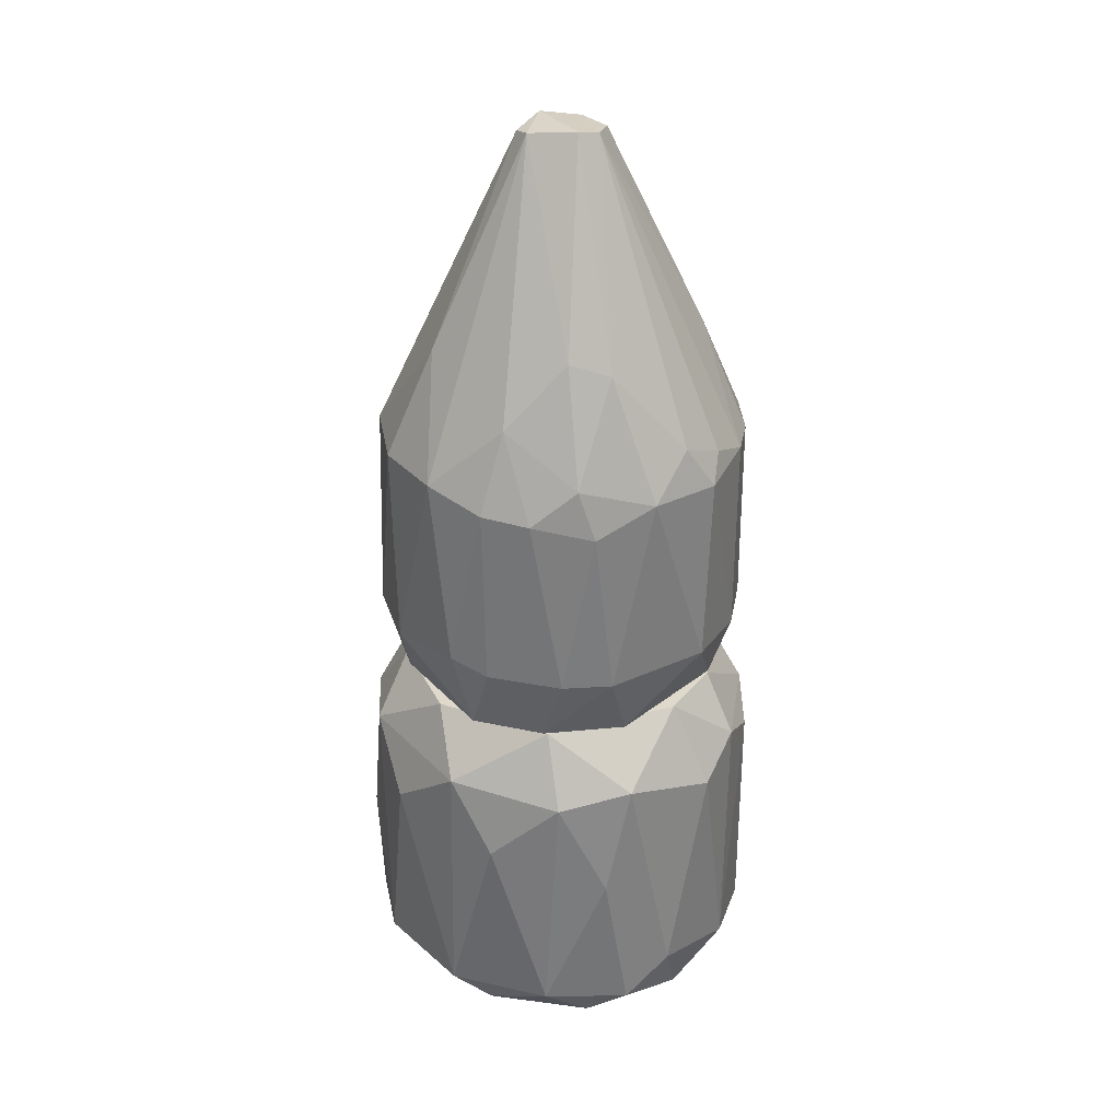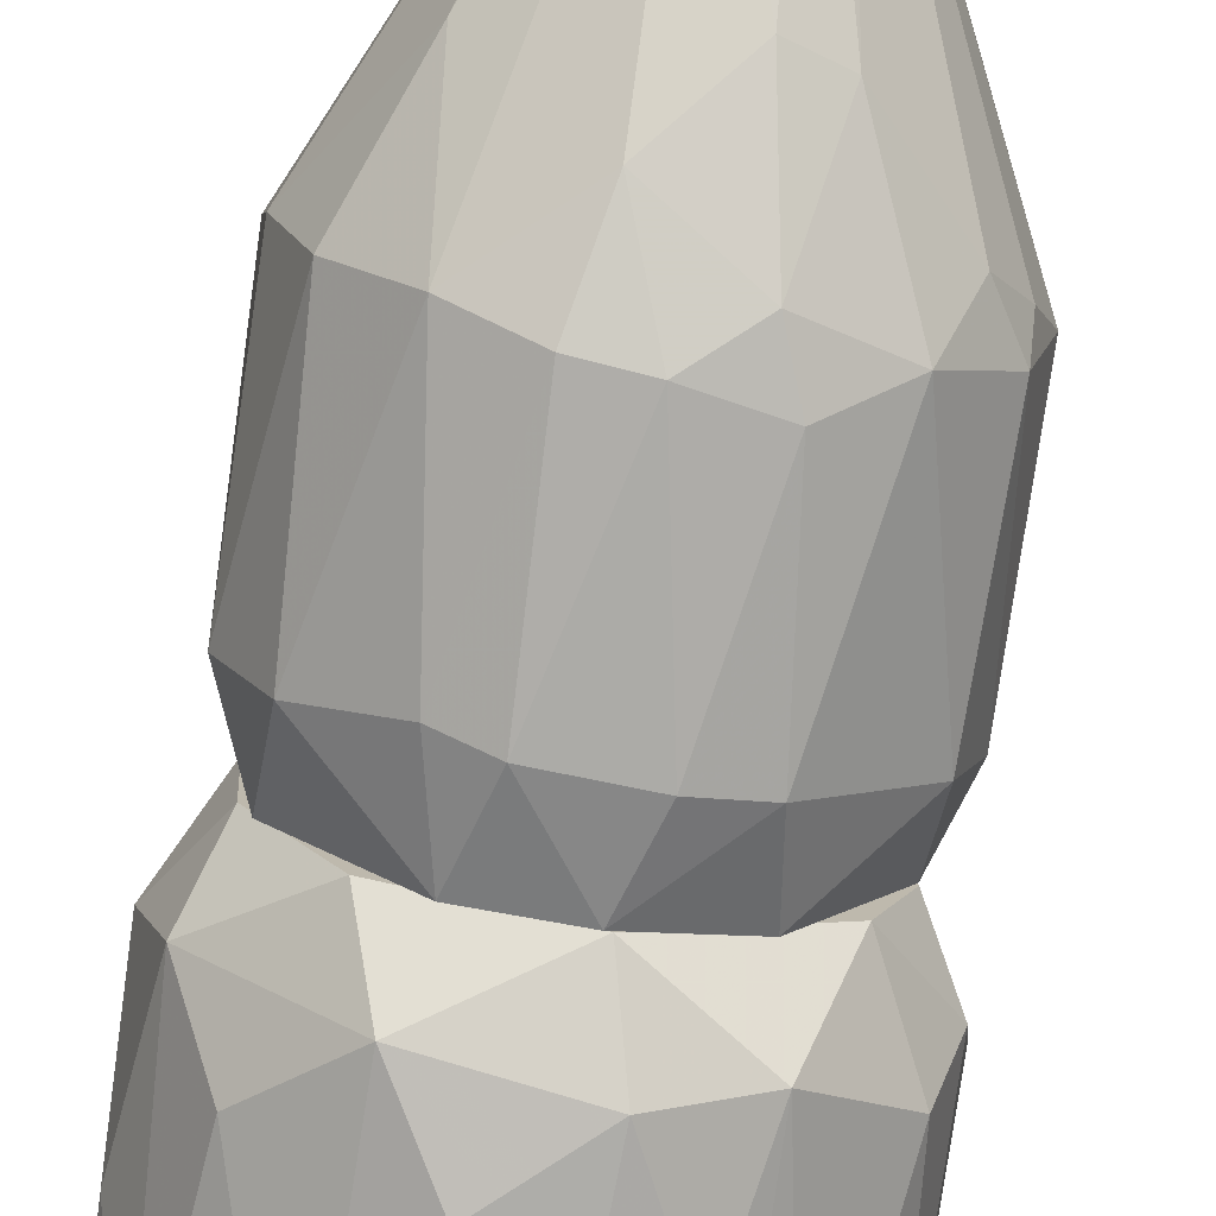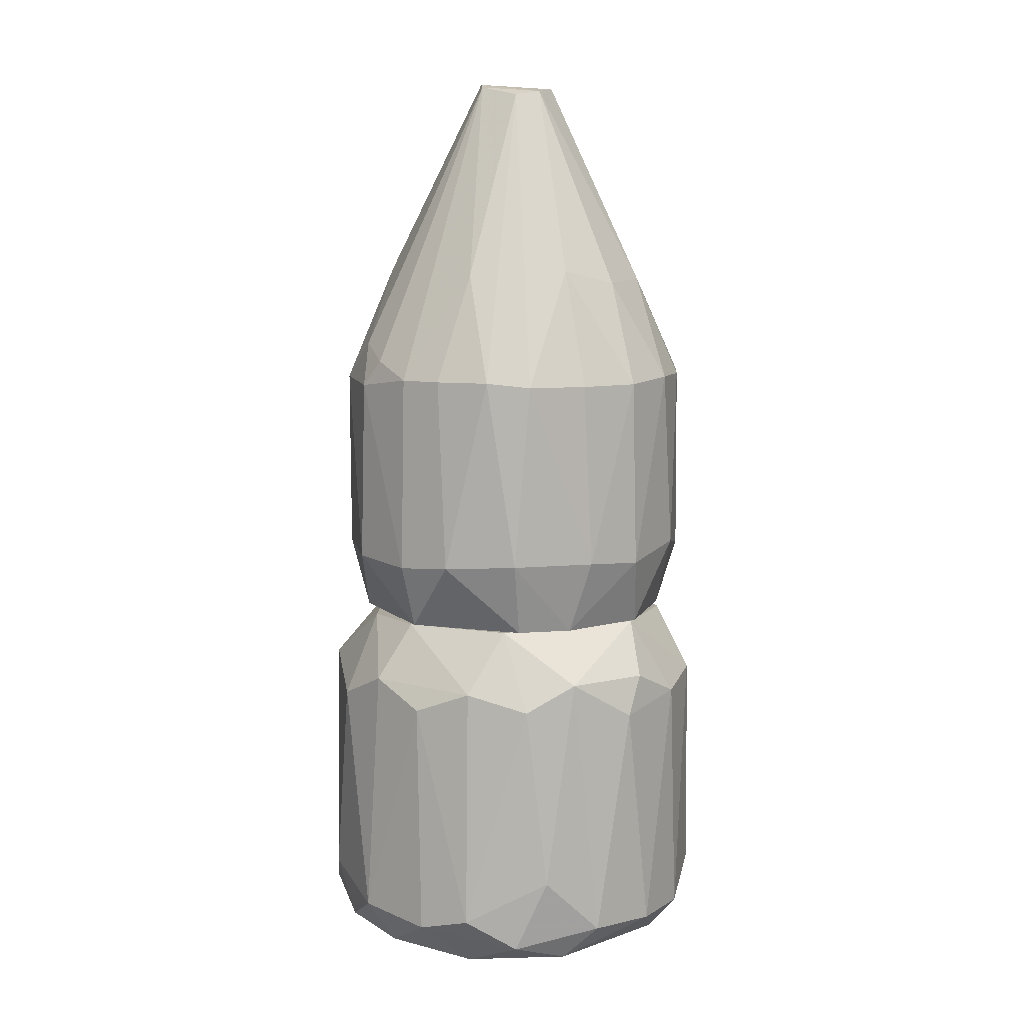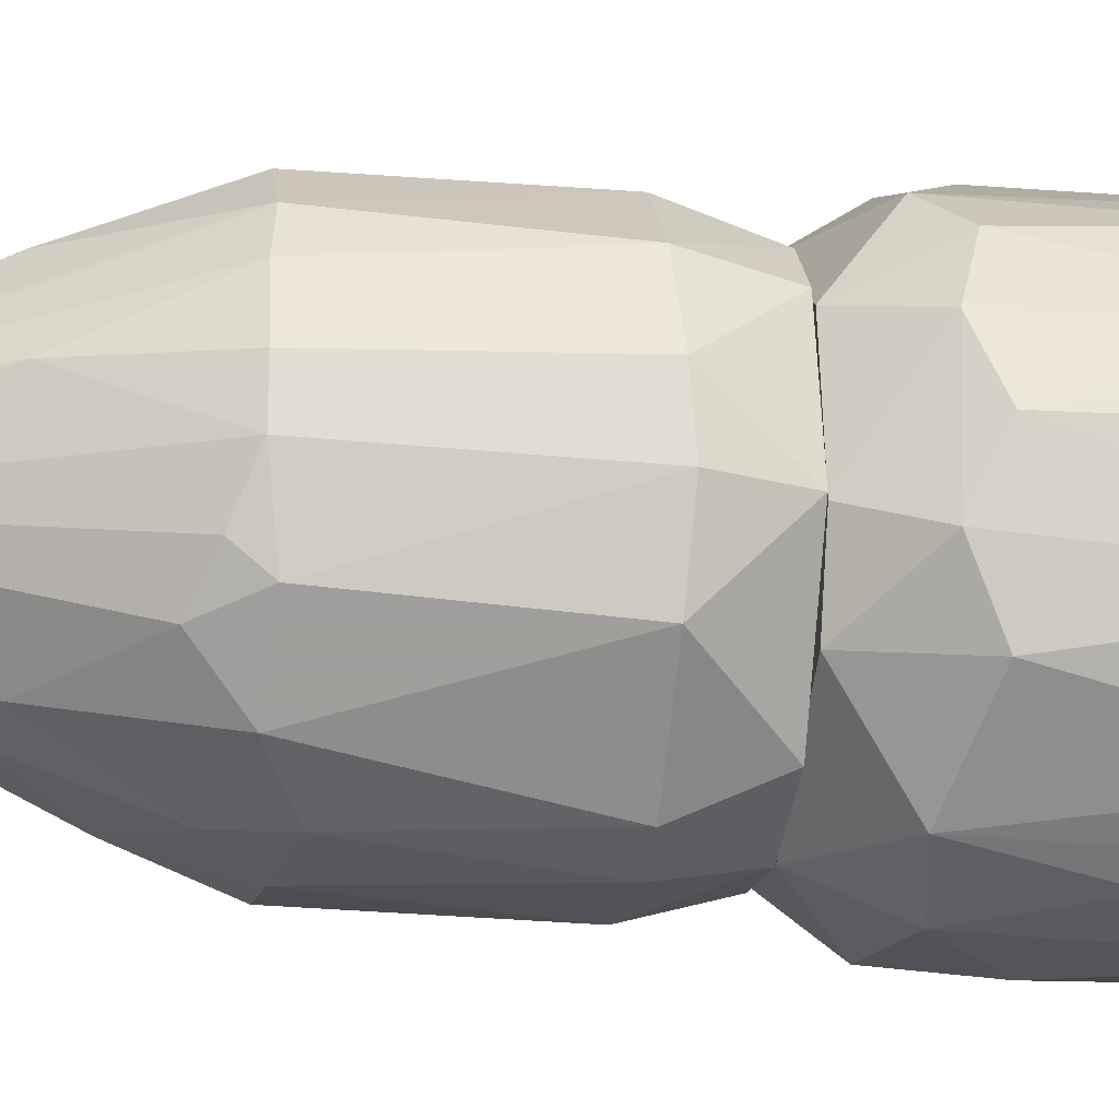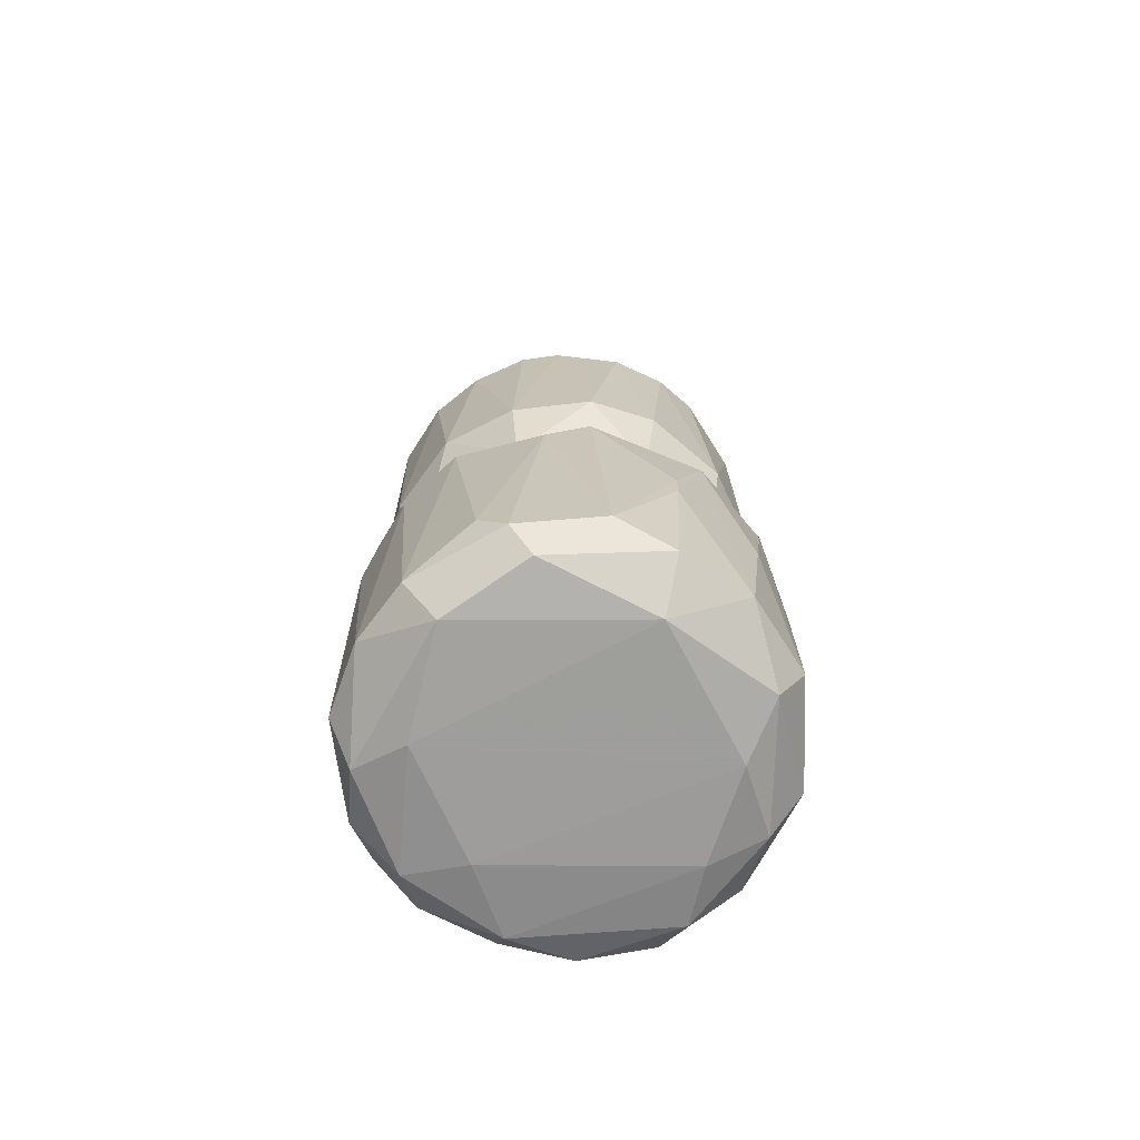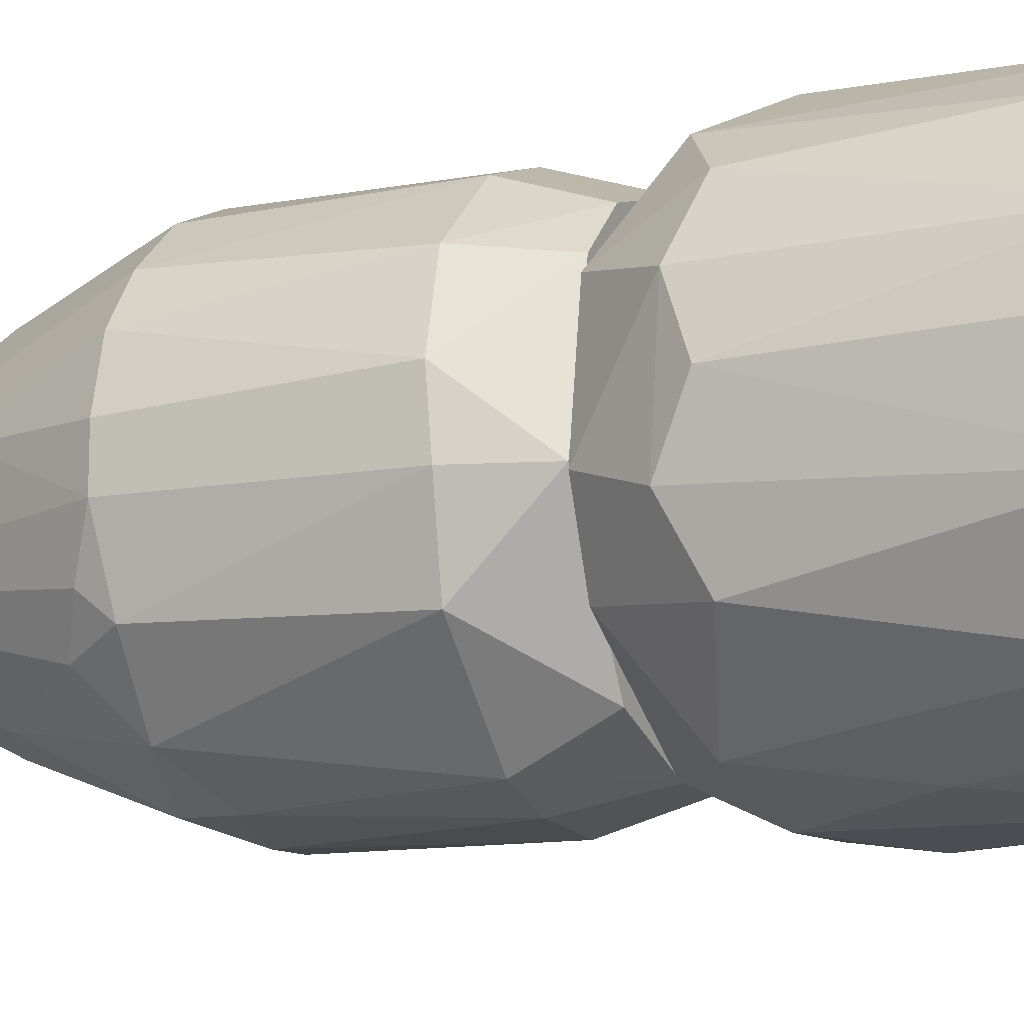
<metadata>
{"format":"obj","ext":"obj","renderer":"f3d","projection":"perspective","resolution":1024,"background":"white","views":[{"elev":31.8,"azim":-169.5,"up":"+Y"},{"elev":-76.3,"azim":171.8,"up":"+Z"},{"elev":8.6,"azim":-57.2,"up":"+Y"},{"elev":-21.1,"azim":-98.1,"up":"+Z"},{"elev":-70.1,"azim":53.0,"up":"+Y"},{"elev":-14.2,"azim":-65.5,"up":"+Z"}]}
</metadata>
<code>
o convex_0
v -0.3876 -0.3639 0.01732
v 0.3891 -0.5242 0.06803
v 0.3891 -0.5832 0.06803
v 0.06826 -0.4567 -0.3878
v -0.3116 -0.9041 -0.1008
v -0.05833 -0.8365 0.3804
v 0.1442 -0.2035 0.2875
v 0.2878 -0.8872 -0.1936
v 0.1948 -0.2035 -0.2527
v -0.261 -0.2035 -0.1767
v -0.2018 -0.8365 -0.3371
v 0.2456 -0.8956 0.2537
v -0.2356 -0.3048 0.3044
v -0.3116 -0.8619 0.2115
v 0.3468 -0.3132 -0.1683
v 0.1442 -0.3301 0.3634
v -0.2018 -0.3132 -0.3287
v 0.1611 -0.8281 -0.354
v 0.33 -0.3132 0.2031
v -0.3707 -0.8112 -0.1261
v -0.2778 -0.2035 0.1609
v 0.3806 -0.8365 -0.07544
v -0.3369 -0.3639 -0.202
v -0.1174 -0.921 0.2284
v -0.007698 -0.9125 -0.2781
v 0.2456 -0.8365 0.3043
v 0.3131 -0.2035 0.06796
v 0.2793 -0.423 -0.278
v -0.08365 -0.3048 0.3719
v -0.3707 -0.8027 0.1271
v -0.04146 -0.8196 -0.3878
v -0.03302 -0.2035 -0.3118
v 0.3468 -0.8112 0.1777
v 0.3215 -0.8197 -0.2274
v 0.2878 -0.9125 0.0342
v -0.1934 -0.828 0.3382
v -0.3116 -0.3555 0.2369
v 0.3891 -0.3385 0.000518
v 0.1527 -0.3132 -0.354
v -0.06677 -0.3386 -0.3793
v 0.06826 -0.8365 0.3804
v -0.03302 -0.2035 0.3212
v 0.0767 -0.9125 0.3128
v -0.3707 -0.3132 -0.09232
v 0.02606 -0.3555 0.3888
v -0.2778 -0.769 -0.2781
v 0.2878 -0.3892 0.2706
v -0.3876 -0.8281 0.02576
v -0.1174 -0.8956 -0.3287
v -0.2188 -0.8956 0.2706
v -0.3622 -0.3217 0.1271
v -0.1258 -0.3807 0.3719
v -0.2863 -0.7183 0.2707
v -0.32 -0.9041 0.1018
v -0.3116 -0.2035 -0.05004
v 0.08514 -0.8872 -0.3371
v 0.3806 -0.5748 -0.1092
v 0.3722 -0.845 0.06803
v 0.3046 -0.2035 -0.08388
v -0.1596 -0.5327 -0.3624
v -0.2272 -0.921 0.02576
v -0.2863 -0.8787 -0.2274
v 0.2033 -0.7775 0.3382
v 0.1695 -0.9125 -0.2189
f 24 61 64
f 7 9 10
f 7 16 19
f 7 10 21
f 10 17 23
f 9 7 27
f 7 19 27
f 4 18 31
f 10 9 32
f 17 10 32
f 3 2 33
f 2 19 33
f 26 12 33
f 8 18 34
f 22 8 34
f 28 15 34
f 18 28 34
f 8 22 35
f 13 21 37
f 2 3 38
f 19 2 38
f 3 22 38
f 27 19 38
f 9 15 39
f 18 4 39
f 15 28 39
f 28 18 39
f 32 9 39
f 32 39 40
f 4 31 40
f 17 32 40
f 39 4 40
f 16 7 42
f 7 21 42
f 21 13 42
f 13 29 42
f 12 26 43
f 35 12 43
f 24 35 43
f 41 6 43
f 26 41 43
f 20 1 44
f 10 23 44
f 23 20 44
f 6 41 45
f 41 16 45
f 16 42 45
f 42 29 45
f 17 11 46
f 23 17 46
f 20 23 46
f 19 16 47
f 33 19 47
f 26 33 47
f 20 5 48
f 1 20 48
f 30 1 48
f 14 30 48
f 25 5 49
f 11 31 49
f 36 14 50
f 6 36 50
f 43 6 50
f 24 43 50
f 1 30 51
f 37 21 51
f 30 37 51
f 44 1 51
f 29 13 52
f 13 36 52
f 36 6 52
f 6 45 52
f 45 29 52
f 30 14 53
f 36 13 53
f 14 36 53
f 13 37 53
f 37 30 53
f 48 5 54
f 14 48 54
f 50 14 54
f 24 50 54
f 21 10 55
f 10 44 55
f 51 21 55
f 44 51 55
f 18 8 56
f 31 18 56
f 25 49 56
f 49 31 56
f 22 34 57
f 34 15 57
f 38 22 57
f 15 38 57
f 22 3 58
f 3 33 58
f 33 12 58
f 35 22 58
f 12 35 58
f 15 9 59
f 9 27 59
f 38 15 59
f 27 38 59
f 11 17 60
f 31 11 60
f 17 40 60
f 40 31 60
f 5 25 61
f 54 5 61
f 24 54 61
f 5 20 62
f 46 11 62
f 20 46 62
f 49 5 62
f 11 49 62
f 41 26 63
f 16 41 63
f 47 16 63
f 26 47 63
f 8 35 64
f 35 24 64
f 56 8 64
f 25 56 64
f 61 25 64
o convex_1
v 0.3553 -0.05975 0.06804
v -0.3539 -0.07669 -0.04165
v -0.3116 -0.2034 -0.04165
v 0.08515 0.2863 -0.3371
v -0.02453 0.9026 0.08491
v -0.07521 -0.06828 0.3551
v 0.1189 -0.2034 -0.295
v -0.2272 0.3033 -0.2696
v -0.3285 0.3117 0.1525
v 0.33 0.3286 0.1271
v 0.1864 -0.2034 0.2622
v 0.02601 0.3118 0.3636
v 0.2962 0.3117 -0.1851
v 0.05134 0.911 -0.05005
v -0.1596 -0.06817 -0.3202
v -0.261 -0.2034 0.1862
v -0.3201 0.3455 -0.1176
v -0.2018 0.3033 0.3044
v 0.2202 0.3117 0.2875
v -0.07521 0.911 -0.02471
v 0.2878 -0.2034 -0.1261
v -0.09208 0.3456 -0.3203
v 0.05134 0.911 0.06804
v 0.3469 0.3201 -0.05005
v 0.2793 -0.06828 -0.2189
v 0.2118 -0.06828 0.2959
v -0.3032 -0.05975 0.2031
v -0.3116 -0.06817 -0.1767
v -0.1765 -0.2034 -0.2611
v 0.1949 0.3117 -0.2865
v 0.07668 -0.05975 -0.3456
v -0.3539 0.3117 0.0511
v -0.01613 -0.2034 0.3213
v 0.3469 -0.06828 -0.09232
v 0.3131 -0.05975 0.1863
v 0.3131 -0.2034 0.05957
v 0.07668 -0.04292 0.3551
v -0.07521 0.8942 0.05957
v -0.09208 0.3034 0.3551
v -0.185 -0.05975 0.3128
v -0.3539 -0.06817 0.06797
v -0.05834 0.5564 -0.2358
v 0.07668 0.9026 -0.01624
v -0.06674 -0.06828 -0.3456
v 0.1274 0.3118 0.3382
v -0.2863 0.3032 0.2284
v -0.3201 0.2947 -0.1598
v 0.1527 -0.04292 -0.3203
v -0.1512 0.5311 0.2284
v 0.2709 0.3117 0.2369
v 0.05134 0.4383 -0.2864
v -0.3539 0.3117 -0.03318
v 0.3553 0.3033 0.03423
v 0.06828 0.5142 0.2707
v -0.04987 0.5058 0.2791
v -0.1259 0.2527 -0.3286
v -0.04147 0.9194 -0.05005
v -0.02453 -0.2034 -0.3118
v -0.007664 0.2779 -0.3456
v 0.2118 0.5225 -0.1514
v -0.2694 0.3791 -0.1852
v -0.1343 0.5311 -0.2189
v -0.185 -0.2034 0.2621
v -0.261 0.5225 0.06797
f 116 96 128
f 67 71 75
f 67 75 80
f 75 71 85
f 85 71 89
f 67 66 92
f 72 79 92
f 71 67 93
f 67 92 93
f 92 79 93
f 77 89 94
f 80 75 97
f 77 88 98
f 89 77 98
f 85 89 98
f 65 74 99
f 90 75 99
f 75 85 100
f 98 65 100
f 85 98 100
f 65 99 100
f 99 75 100
f 76 70 101
f 75 90 101
f 70 97 101
f 97 75 101
f 69 84 102
f 70 76 103
f 103 82 104
f 70 103 104
f 66 67 105
f 67 80 105
f 91 73 105
f 80 91 105
f 96 66 105
f 73 96 105
f 87 74 107
f 78 87 107
f 90 83 109
f 76 101 109
f 101 90 109
f 73 91 110
f 102 73 110
f 104 82 110
f 91 104 110
f 92 66 111
f 72 92 111
f 89 71 112
f 68 94 112
f 94 89 112
f 71 95 112
f 95 68 112
f 69 102 113
f 82 103 113
f 110 82 113
f 102 110 113
f 74 87 114
f 87 83 114
f 83 90 114
f 99 74 114
f 90 99 114
f 94 68 115
f 78 94 115
f 106 78 115
f 86 106 115
f 84 81 116
f 66 96 116
f 81 111 116
f 111 66 116
f 74 65 117
f 65 98 117
f 98 88 117
f 107 74 117
f 88 107 117
f 87 69 118
f 83 87 118
f 76 109 118
f 109 83 118
f 103 76 119
f 69 113 119
f 113 103 119
f 118 69 119
f 76 118 119
f 79 72 120
f 72 86 120
f 108 79 120
f 84 69 121
f 69 87 121
f 87 78 121
f 78 106 121
f 71 93 122
f 93 79 122
f 95 71 122
f 79 108 122
f 108 95 122
f 68 95 123
f 95 108 123
f 115 68 123
f 86 115 123
f 120 86 123
f 108 120 123
f 88 77 124
f 77 94 124
f 94 78 124
f 78 107 124
f 107 88 124
f 81 84 125
f 72 111 125
f 111 81 125
f 86 72 126
f 106 86 126
f 84 121 126
f 121 106 126
f 125 84 126
f 72 125 126
f 91 80 127
f 97 70 127
f 80 97 127
f 104 91 127
f 70 104 127
f 96 73 128
f 73 102 128
f 102 84 128
f 84 116 128

</code>
